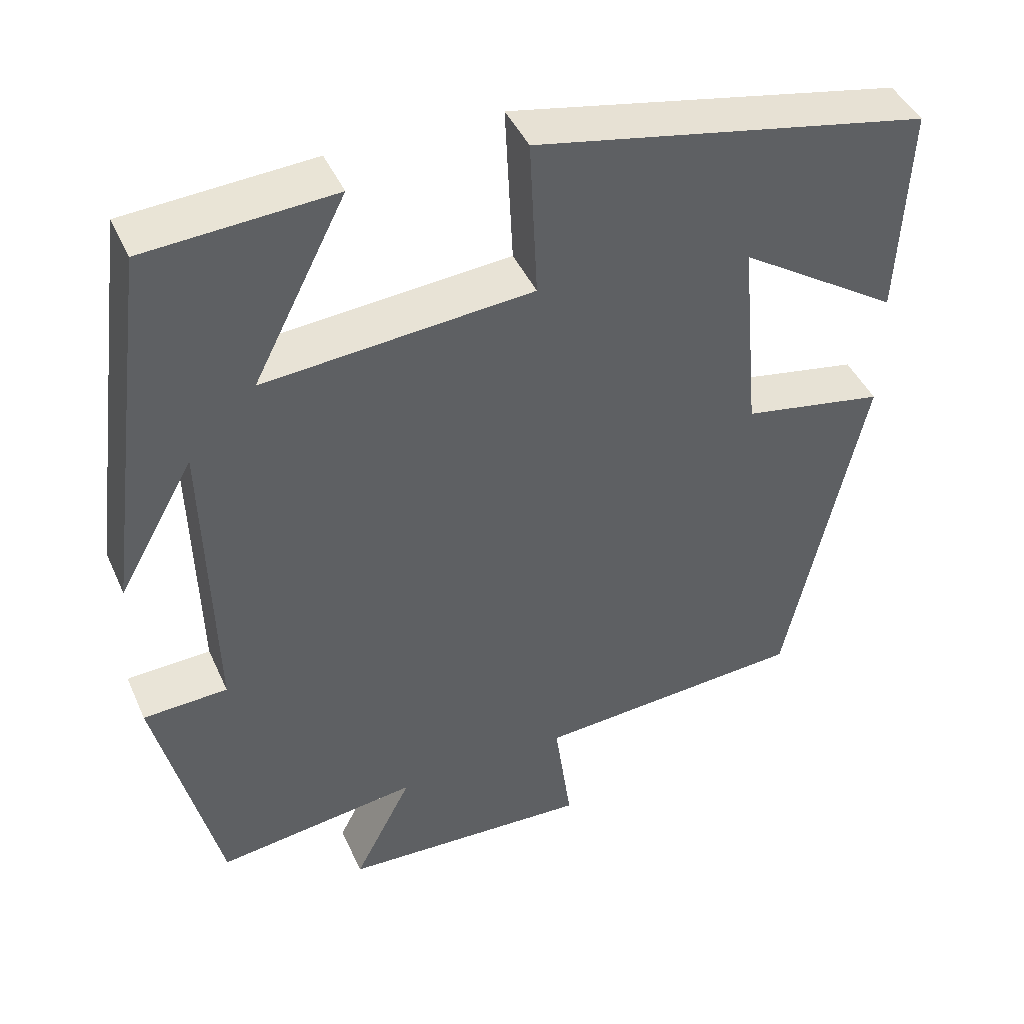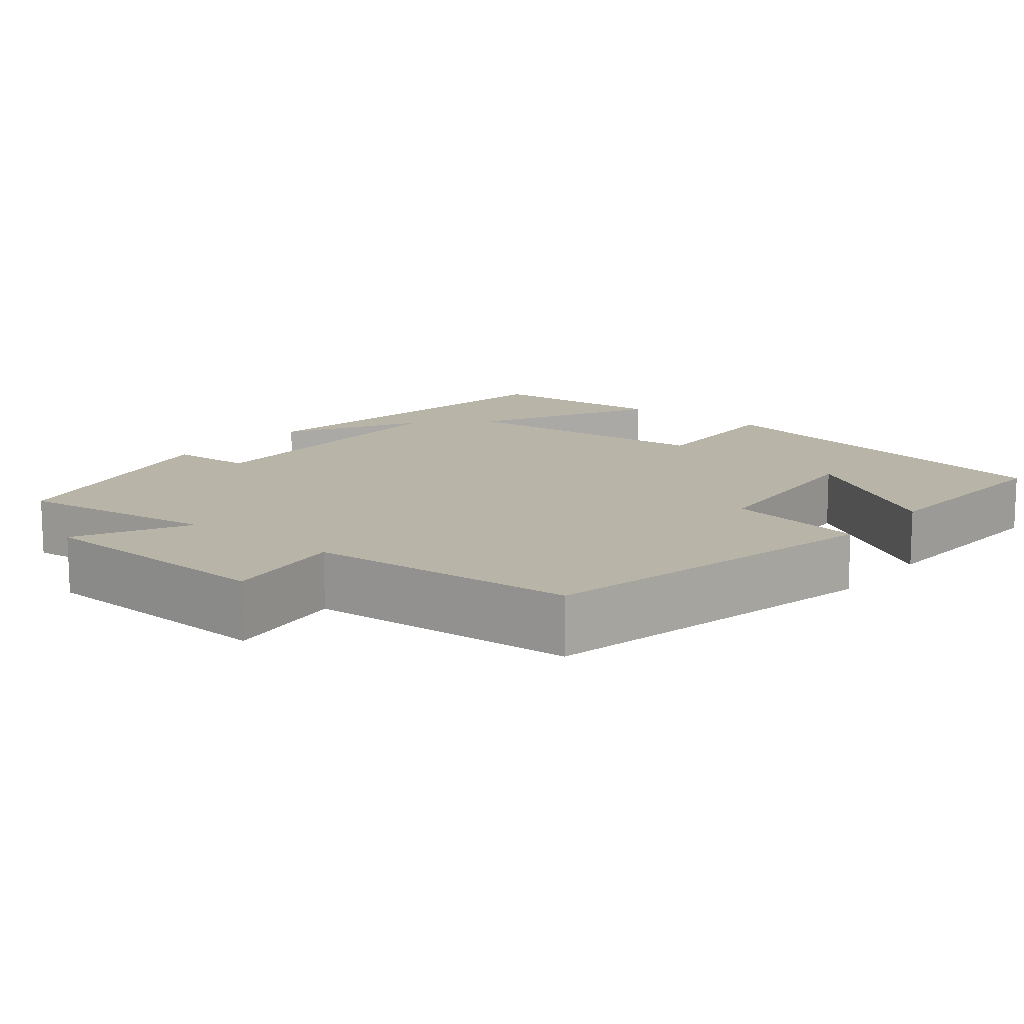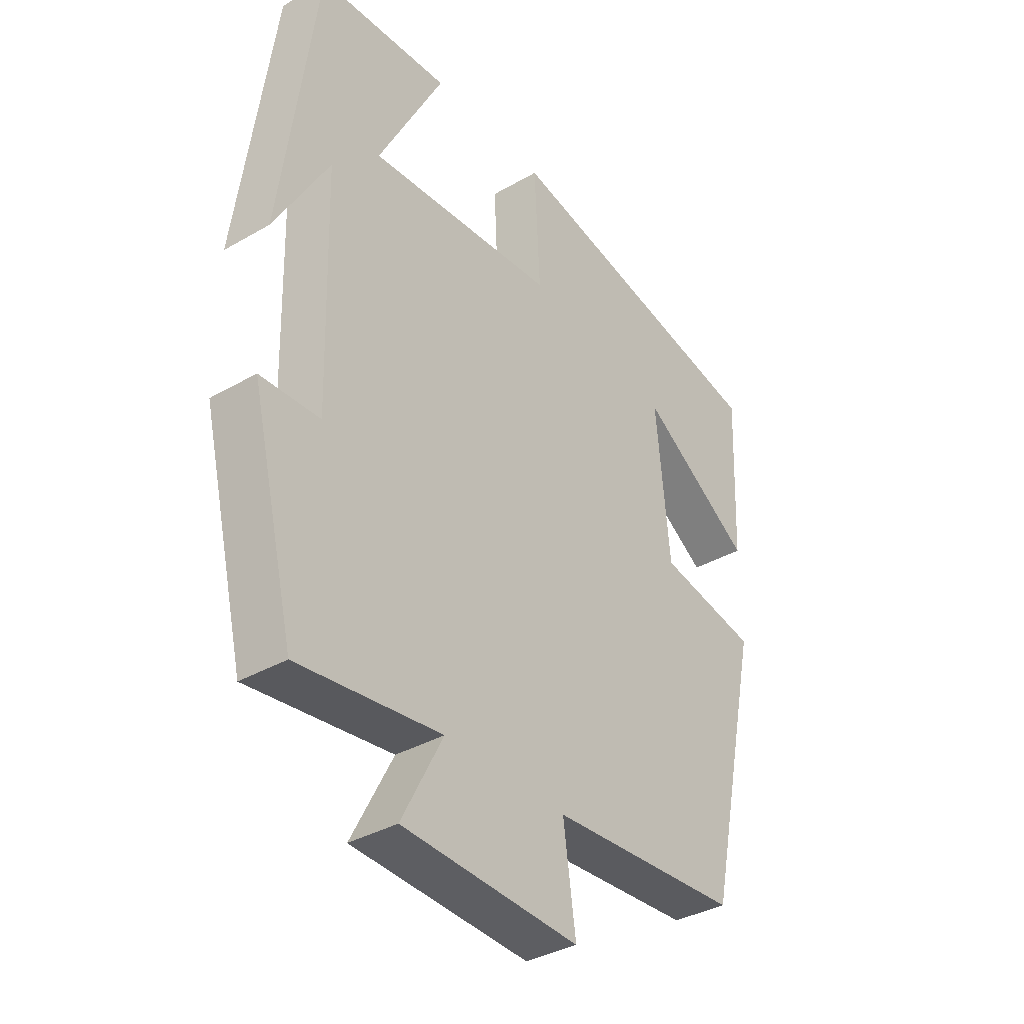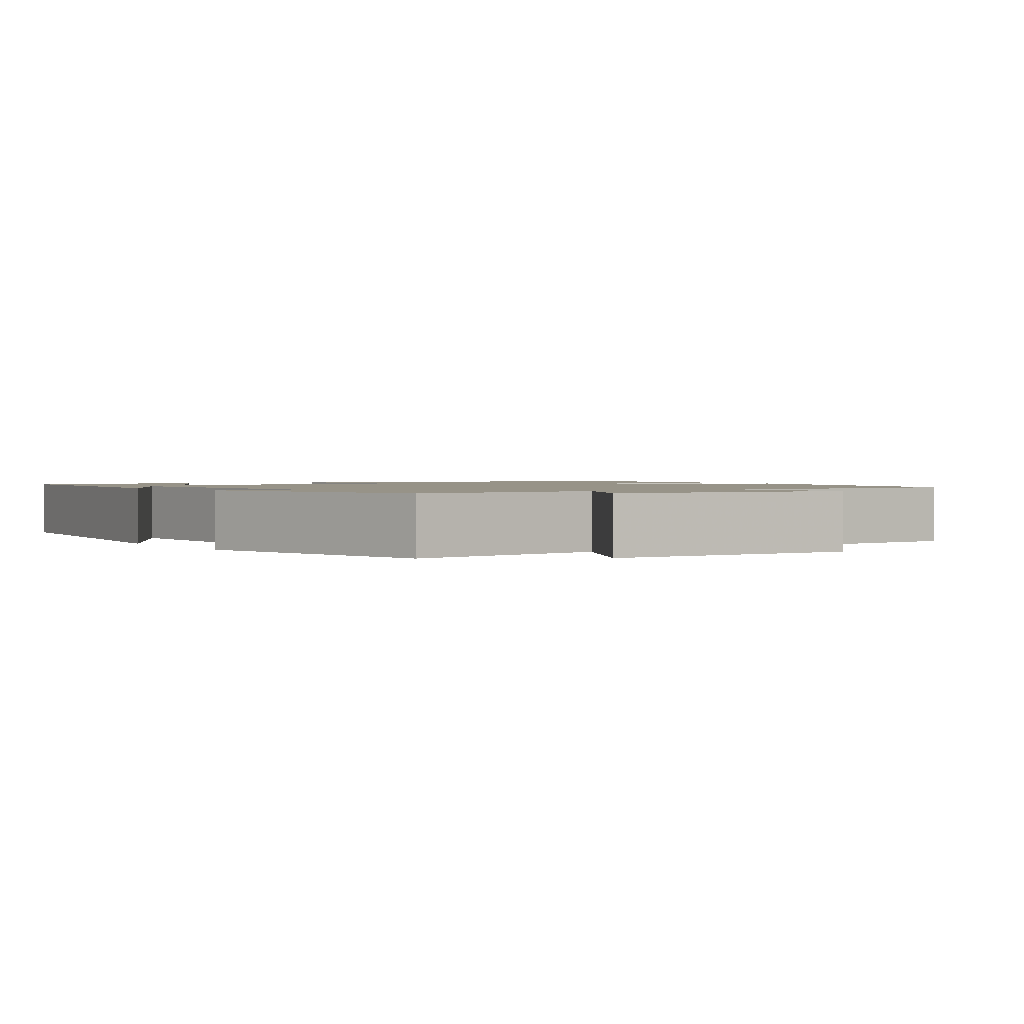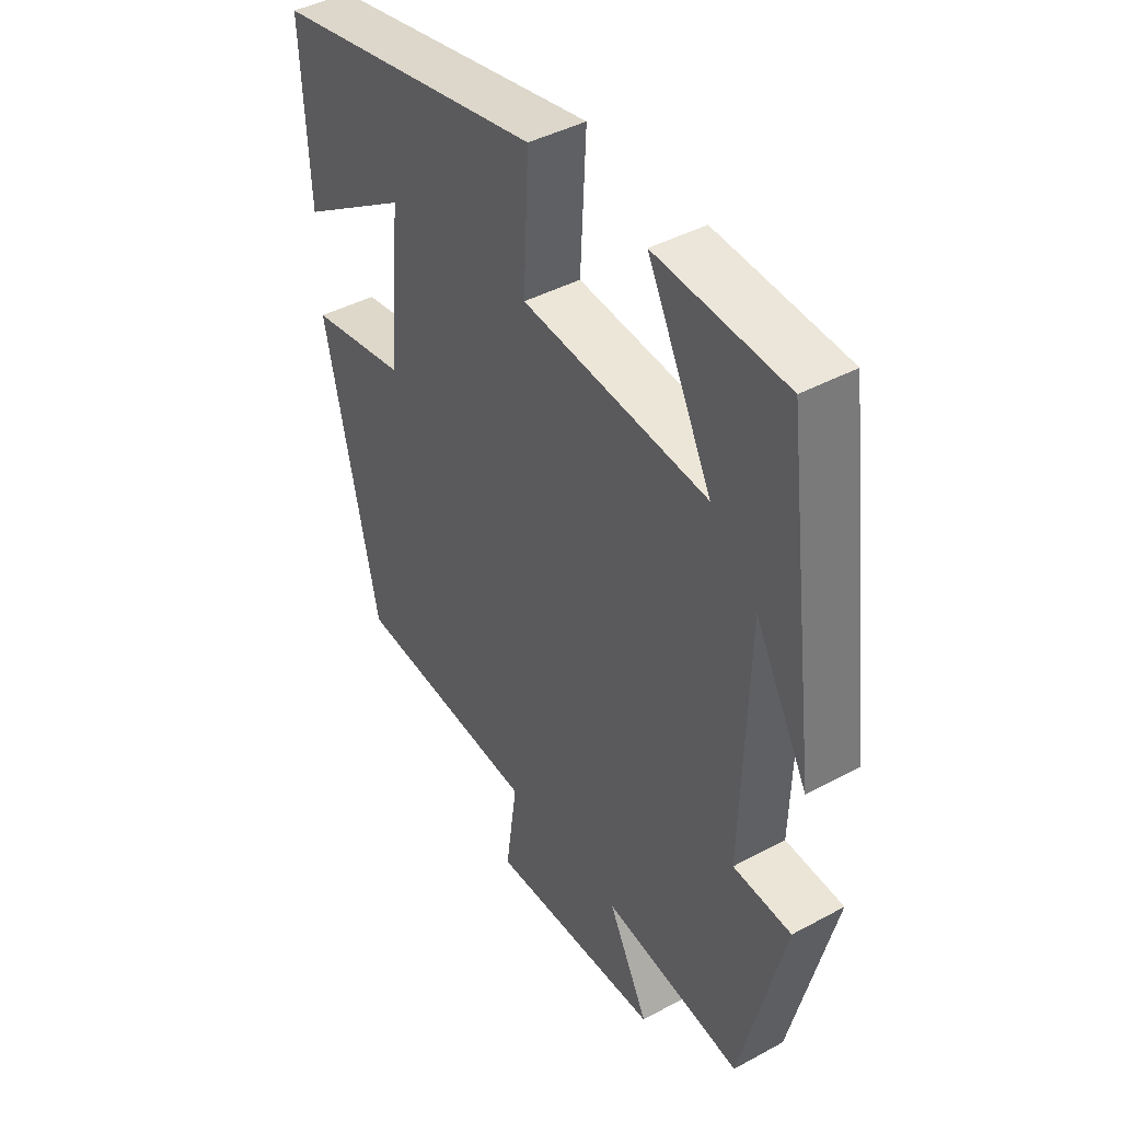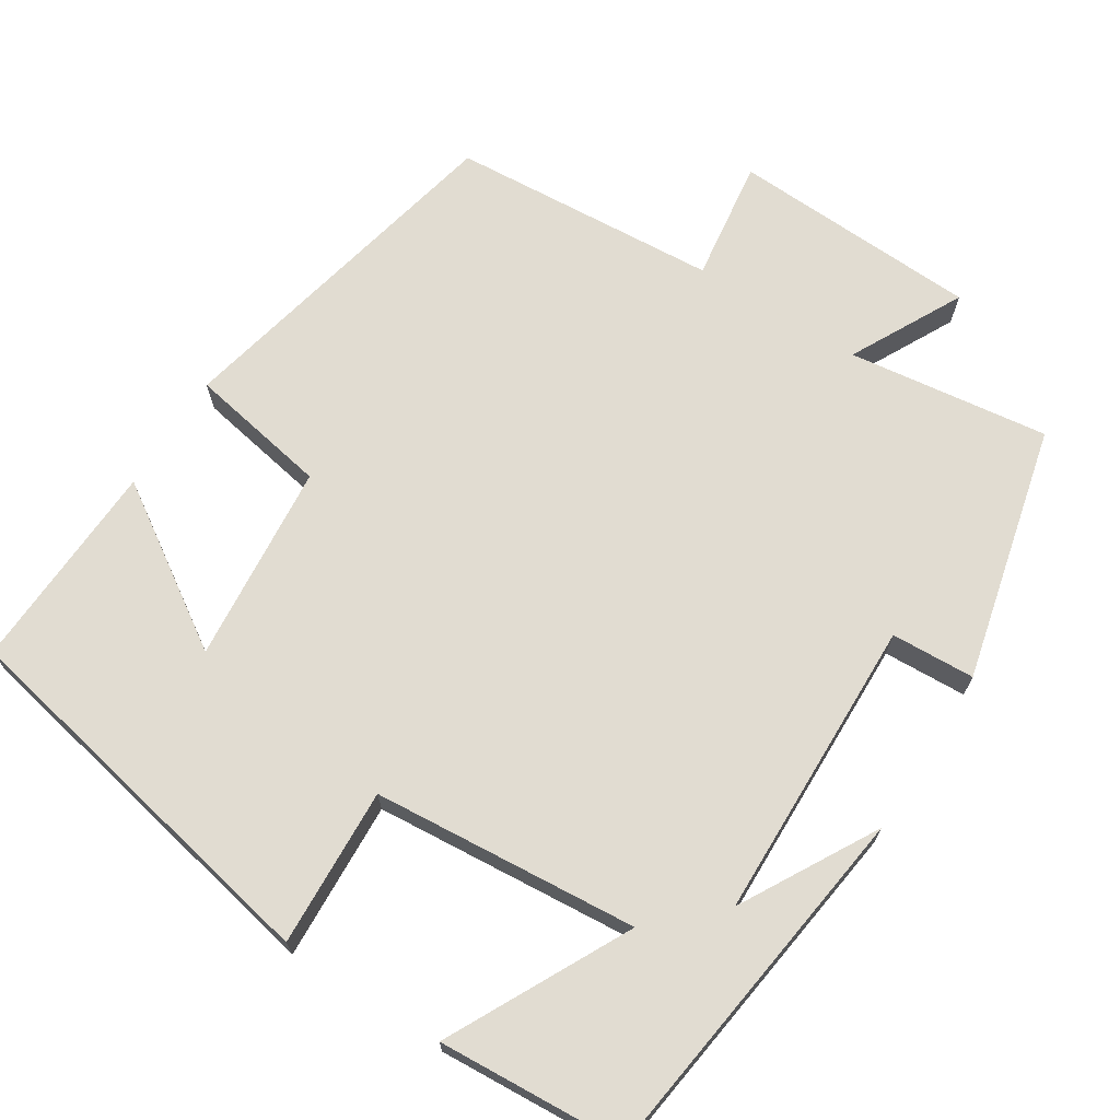
<metadata>
{"format":"obj","ext":"obj","renderer":"f3d","projection":"perspective","resolution":1024,"background":"white","views":[{"elev":43.9,"azim":156.9,"up":"+Z"},{"elev":13.1,"azim":-141.1,"up":"+Y"},{"elev":-36.5,"azim":126.9,"up":"+Z"},{"elev":1.4,"azim":146.4,"up":"+Y"},{"elev":42.7,"azim":57.2,"up":"+Z"},{"elev":69.3,"azim":32.5,"up":"+Y"}]}
</metadata>
<code>
v 0.421 0.07 -0.534
v 0.164 0.07 -0.5
v 0.238 0.07 -0.643
v -0.08 0.07 -0.657
v -0.058 0.07 -0.5
v -0.402 0.07 -0.476
v -0.5 0.07 -0.027
v -0.32 0.07 0.006
v -0.296 0.07 0.262
v -0.5 0.07 0.129
v -0.512 0.07 0.4
v -0.012 0.07 0.5
v -0.022 0.07 0.297
v 0.318 0.07 0.269
v 0.2 0.07 0.5
v 0.438 0.07 0.485
v 0.5 0.07 0.013
v 0.403 0.07 0.186
v 0.393 0.07 -0.202
v 0.5 0.07 -0.207
v 0.421 0 -0.534
v 0.164 0 -0.5
v 0.238 0 -0.643
v -0.08 0 -0.657
v -0.058 0 -0.5
v -0.402 0 -0.476
v -0.5 0 -0.027
v -0.32 0 0.006
v -0.296 0 0.262
v -0.5 0 0.129
v -0.512 0 0.4
v -0.012 0 0.5
v -0.022 0 0.297
v 0.318 0 0.269
v 0.2 0 0.5
v 0.438 0 0.485
v 0.5 0 0.013
v 0.403 0 0.186
v 0.393 0 -0.202
v 0.5 0 -0.207
f 19 20 1 2
f 18 19 2
f 16 17 18
f 14 15 16 18
f 13 14 18 2
f 11 12 13
f 9 10 11
f 9 11 13
f 8 9 13 2
f 7 8 2
f 6 7 2
f 5 6 2
f 2 3 4 5
f 22 21 40 39
f 22 39 38
f 38 37 36
f 38 36 35 34
f 22 38 34 33
f 33 32 31
f 31 30 29
f 33 31 29
f 22 33 29 28
f 22 28 27
f 22 27 26
f 22 26 25
f 25 24 23 22
f 1 21 22 2
f 2 22 23 3
f 3 23 24 4
f 4 24 25 5
f 5 25 26 6
f 6 26 27 7
f 7 27 28 8
f 8 28 29 9
f 9 29 30 10
f 10 30 31 11
f 11 31 32 12
f 12 32 33 13
f 13 33 34 14
f 14 34 35 15
f 15 35 36 16
f 16 36 37 17
f 17 37 38 18
f 18 38 39 19
f 19 39 40 20
f 20 40 21 1

</code>
